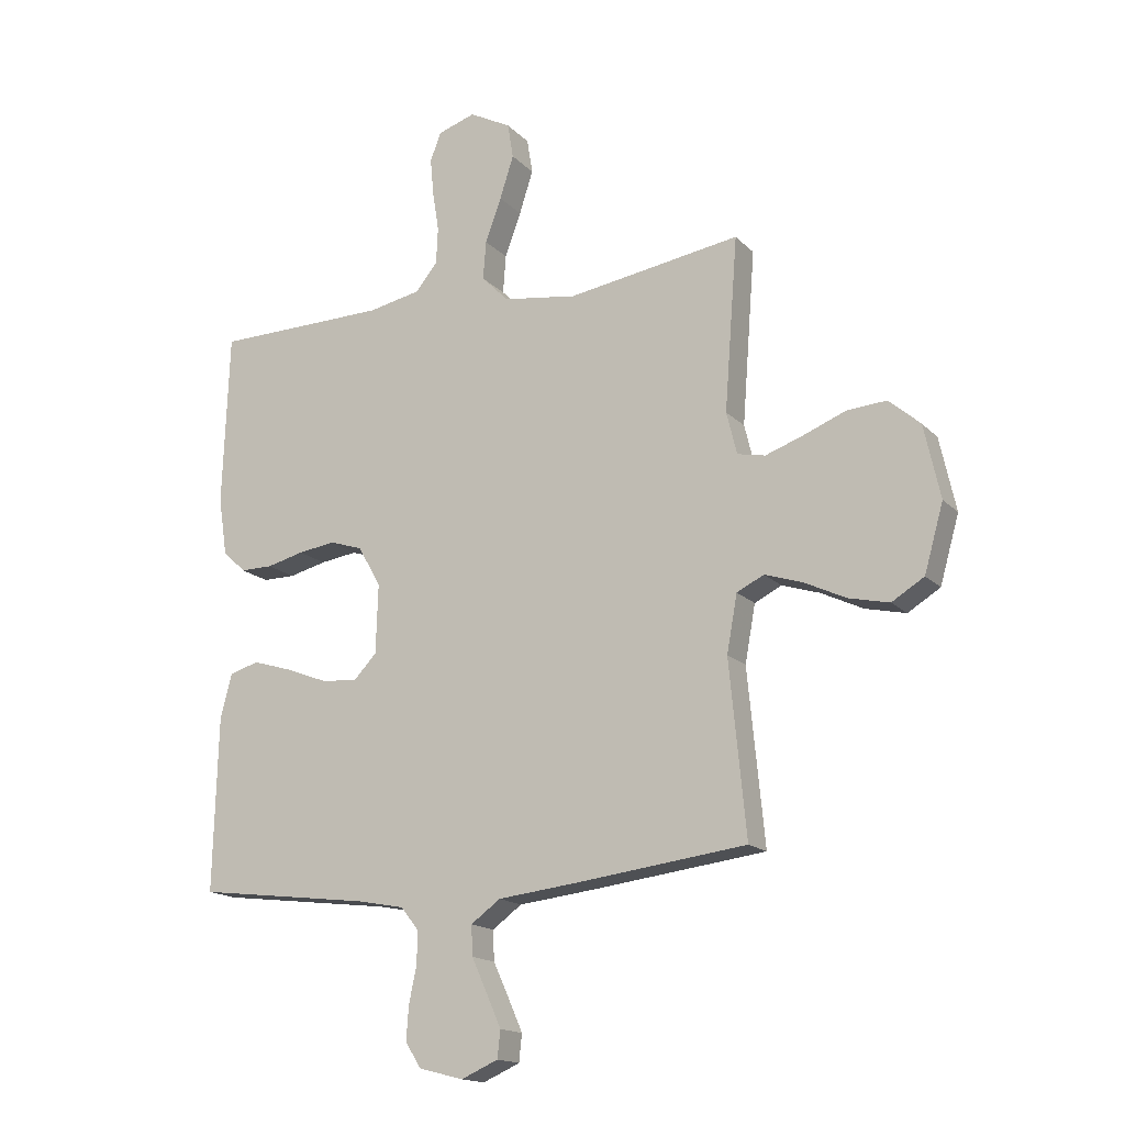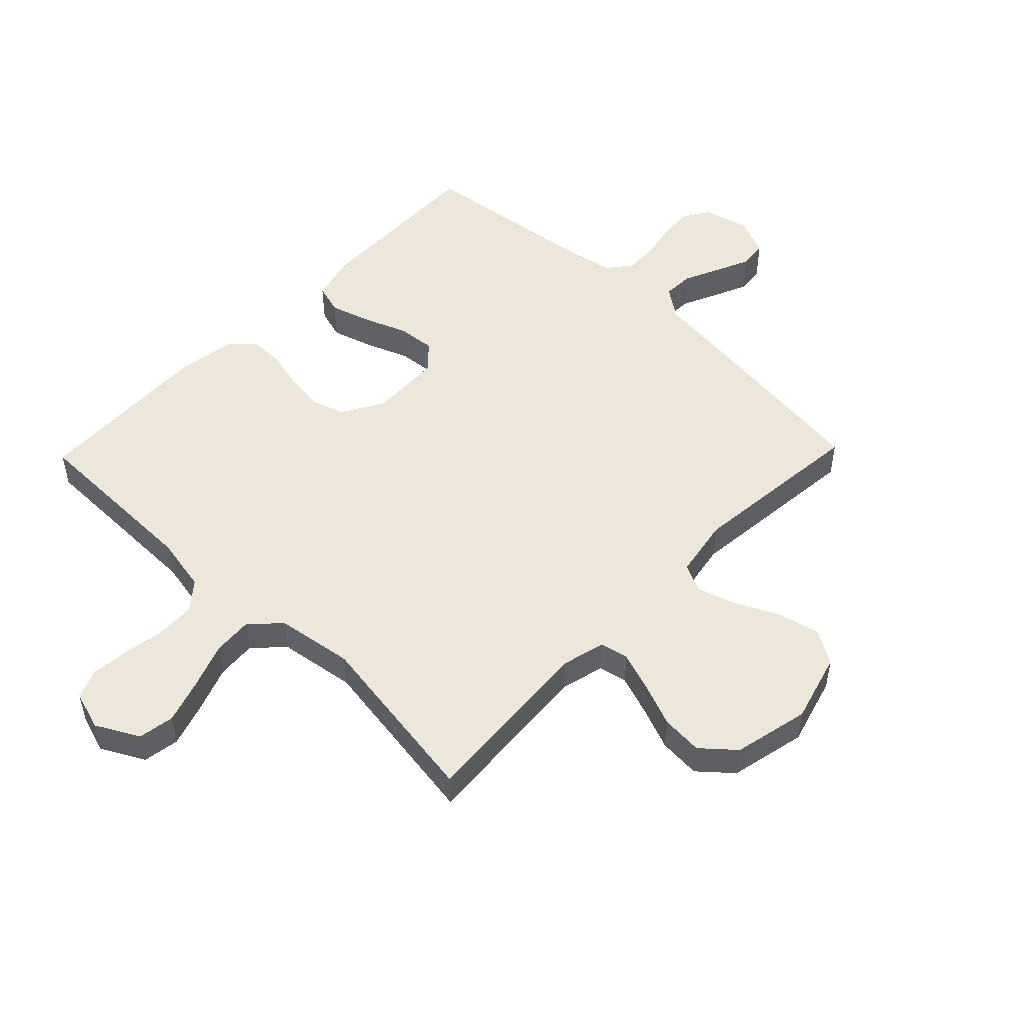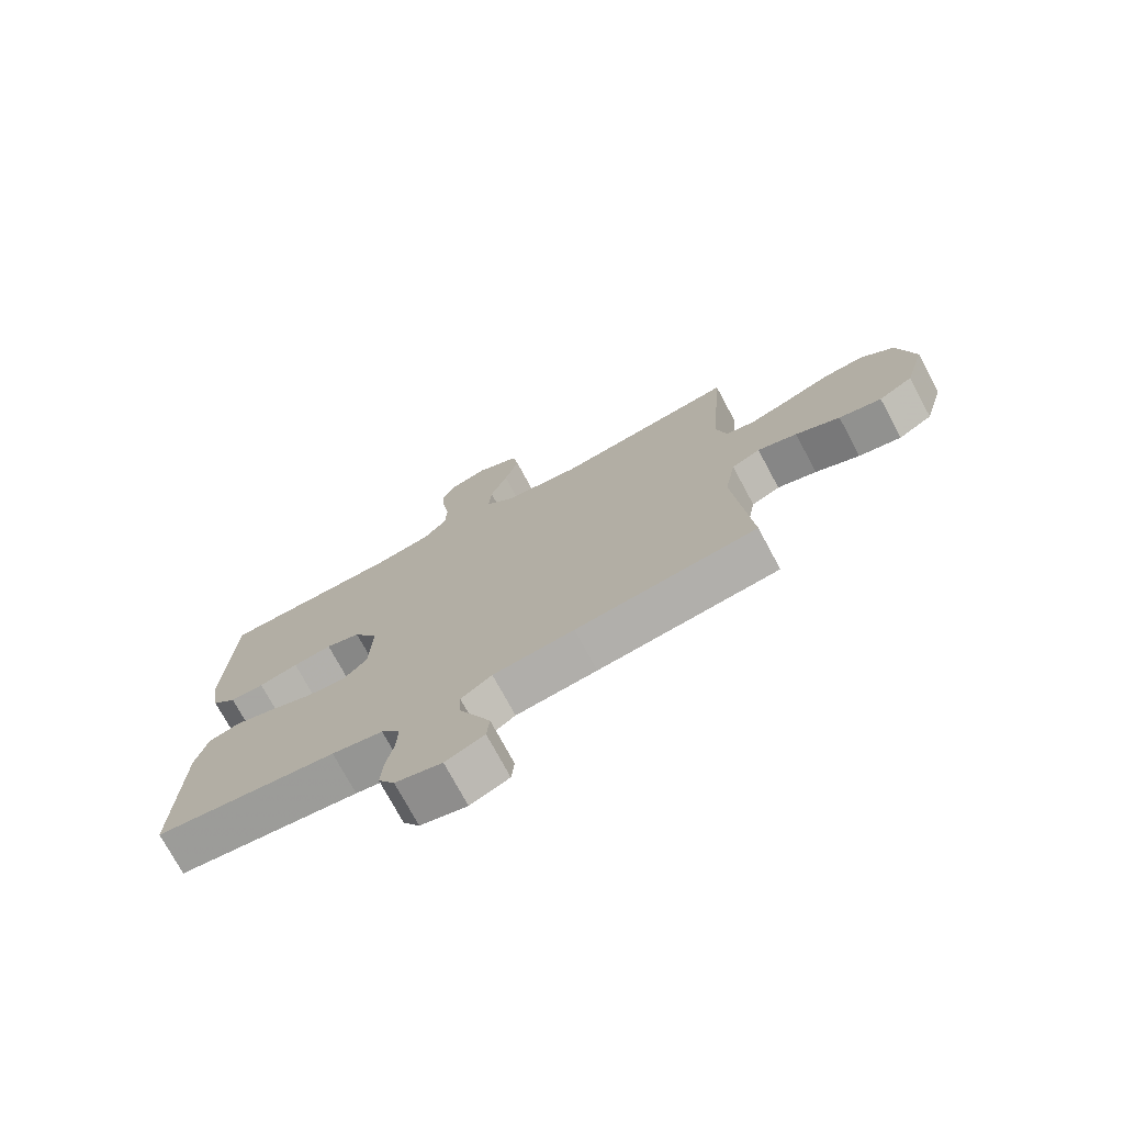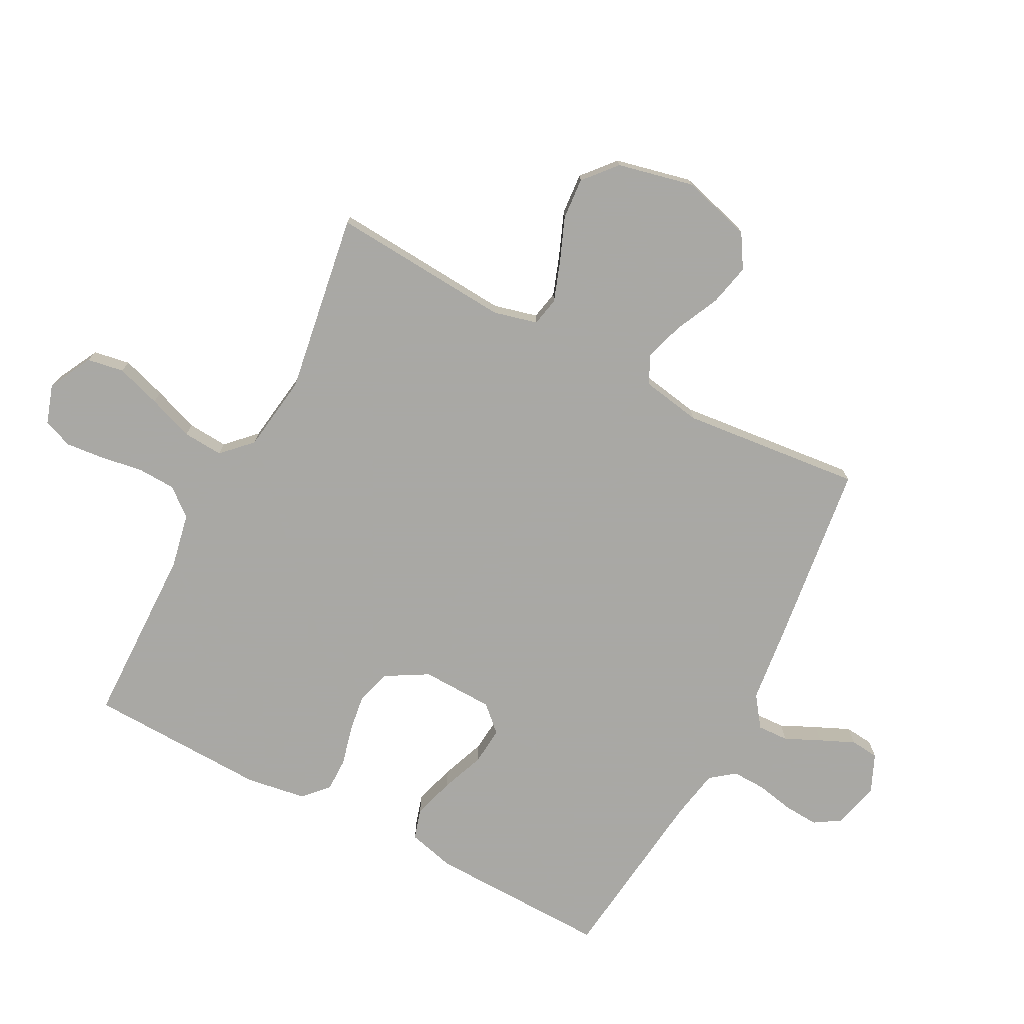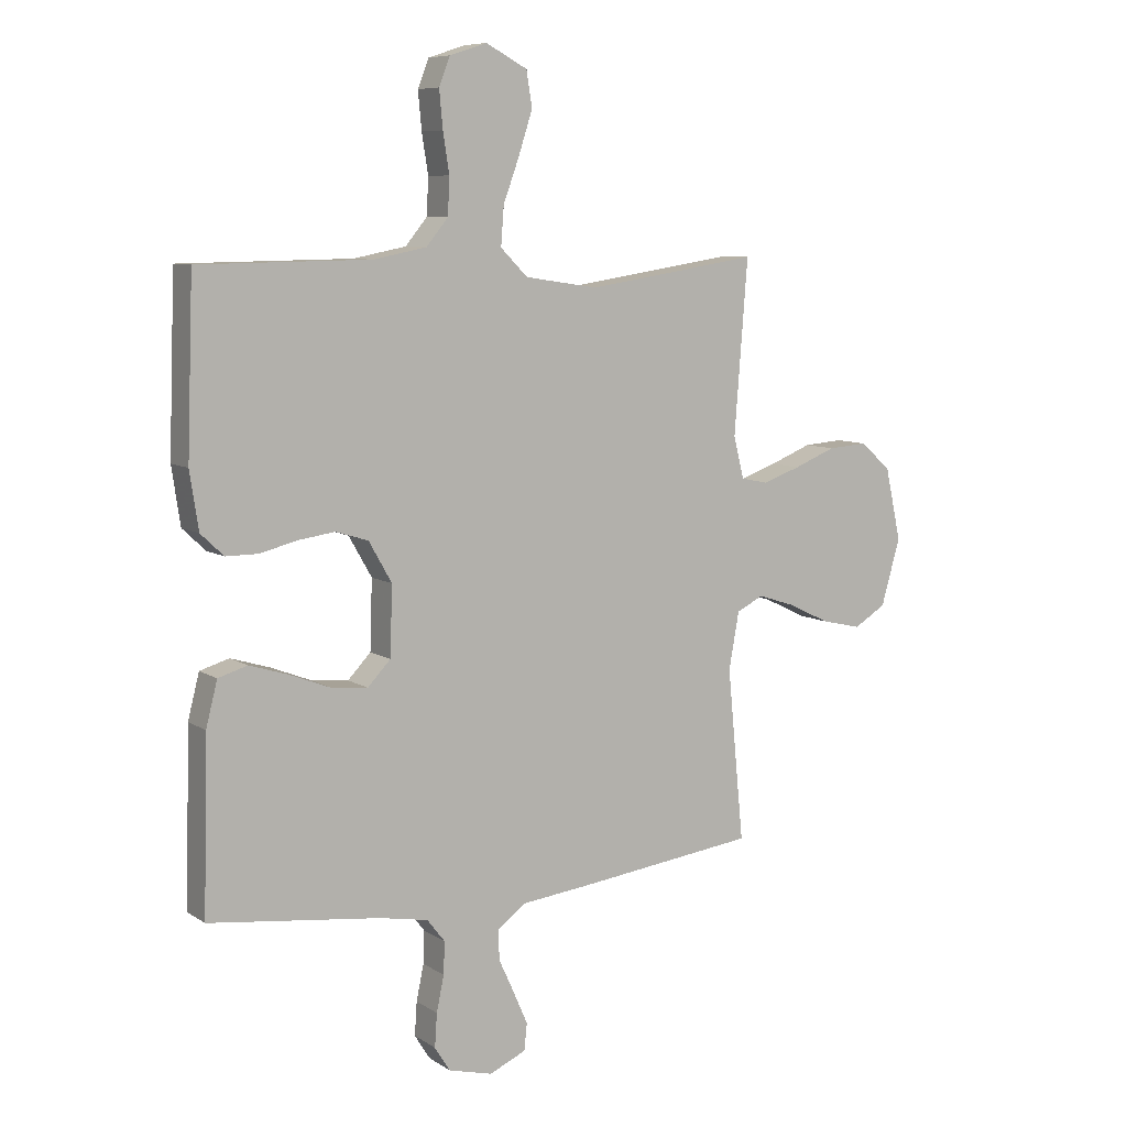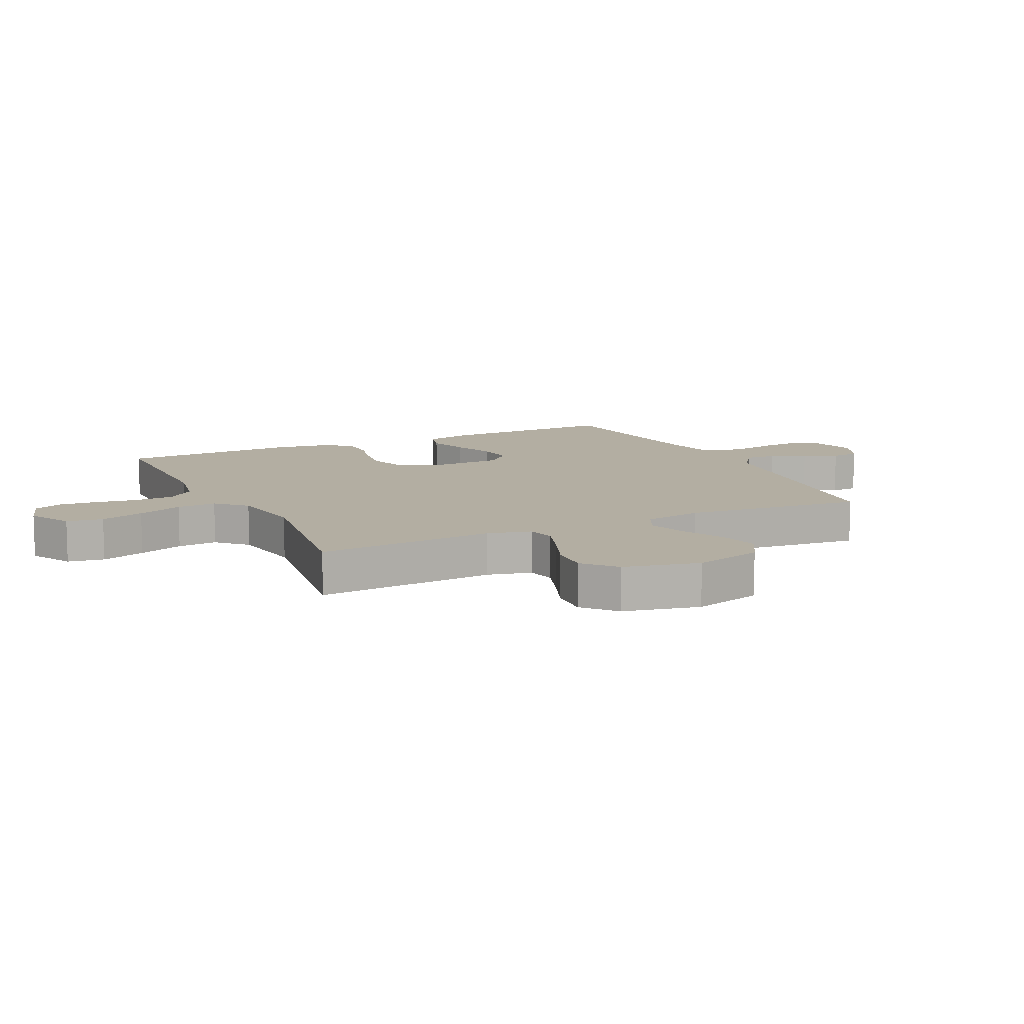
<metadata>
{"format":"obj","ext":"obj","renderer":"f3d","projection":"perspective","resolution":1024,"background":"white","views":[{"elev":-16.2,"azim":28.1,"up":"+Z"},{"elev":50.6,"azim":44.0,"up":"+Y"},{"elev":-74.4,"azim":28.2,"up":"+Z"},{"elev":-75.0,"azim":62.6,"up":"+Y"},{"elev":8.2,"azim":-31.1,"up":"+Z"},{"elev":10.8,"azim":64.2,"up":"+Y"}]}
</metadata>
<code>
v 0.5 0.07 0.5
v 0.477 0.07 0.2
v 0.495 0.07 0.127
v 0.543 0.07 0.117
v 0.609 0.07 0.14
v 0.682 0.07 0.169
v 0.751 0.07 0.174
v 0.805 0.07 0.127
v 0.833 0.07 0
v 0.8 0.07 -0.116
v 0.744 0.07 -0.15
v 0.674 0.07 -0.134
v 0.601 0.07 -0.099
v 0.536 0.07 -0.078
v 0.489 0.07 -0.101
v 0.471 0.07 -0.2
v 0.5 0.07 -0.5
v 0.2 0.07 -0.537
v 0.066 0.07 -0.552
v 0.015 0.07 -0.589
v 0.017 0.07 -0.641
v 0.044 0.07 -0.7
v 0.069 0.07 -0.757
v 0.064 0.07 -0.804
v 0 0.07 -0.832
v -0.077 0.07 -0.812
v -0.104 0.07 -0.769
v -0.1 0.07 -0.711
v -0.087 0.07 -0.649
v -0.085 0.07 -0.593
v -0.116 0.07 -0.553
v -0.2 0.07 -0.537
v -0.5 0.07 -0.5
v -0.492 0.07 -0.2
v -0.472 0.07 -0.122
v -0.421 0.07 -0.107
v -0.353 0.07 -0.128
v -0.281 0.07 -0.156
v -0.218 0.07 -0.162
v -0.178 0.07 -0.12
v -0.174 0.07 0
v -0.214 0.07 0.07
v -0.271 0.07 0.088
v -0.335 0.07 0.079
v -0.4 0.07 0.063
v -0.456 0.07 0.063
v -0.496 0.07 0.101
v -0.511 0.07 0.2
v -0.5 0.07 0.5
v -0.2 0.07 0.504
v -0.108 0.07 0.522
v -0.07 0.07 0.568
v -0.067 0.07 0.632
v -0.078 0.07 0.701
v -0.084 0.07 0.766
v -0.065 0.07 0.815
v 0 0.07 0.836
v 0.072 0.07 0.798
v 0.082 0.07 0.737
v 0.058 0.07 0.663
v 0.03 0.07 0.587
v 0.025 0.07 0.52
v 0.072 0.07 0.473
v 0.2 0.07 0.454
v 0.5 0 0.5
v 0.477 0 0.2
v 0.495 0 0.127
v 0.543 0 0.117
v 0.609 0 0.14
v 0.682 0 0.169
v 0.751 0 0.174
v 0.805 0 0.127
v 0.833 0 0
v 0.8 0 -0.116
v 0.744 0 -0.15
v 0.674 0 -0.134
v 0.601 0 -0.099
v 0.536 0 -0.078
v 0.489 0 -0.101
v 0.471 0 -0.2
v 0.5 0 -0.5
v 0.2 0 -0.537
v 0.066 0 -0.552
v 0.015 0 -0.589
v 0.017 0 -0.641
v 0.044 0 -0.7
v 0.069 0 -0.757
v 0.064 0 -0.804
v 0 0 -0.832
v -0.077 0 -0.812
v -0.104 0 -0.769
v -0.1 0 -0.711
v -0.087 0 -0.649
v -0.085 0 -0.593
v -0.116 0 -0.553
v -0.2 0 -0.537
v -0.5 0 -0.5
v -0.492 0 -0.2
v -0.472 0 -0.122
v -0.421 0 -0.107
v -0.353 0 -0.128
v -0.281 0 -0.156
v -0.218 0 -0.162
v -0.178 0 -0.12
v -0.174 0 0
v -0.214 0 0.07
v -0.271 0 0.088
v -0.335 0 0.079
v -0.4 0 0.063
v -0.456 0 0.063
v -0.496 0 0.101
v -0.511 0 0.2
v -0.5 0 0.5
v -0.2 0 0.504
v -0.108 0 0.522
v -0.07 0 0.568
v -0.067 0 0.632
v -0.078 0 0.701
v -0.084 0 0.766
v -0.065 0 0.815
v 0 0 0.836
v 0.072 0 0.798
v 0.082 0 0.737
v 0.058 0 0.663
v 0.03 0 0.587
v 0.025 0 0.52
v 0.072 0 0.473
v 0.2 0 0.454
f 59 60 61
f 58 59 61
f 57 58 61
f 56 57 61
f 55 56 61
f 54 55 61
f 53 54 61
f 52 53 61 62
f 51 52 62 63
f 48 49 50
f 47 48 50
f 46 47 50
f 45 46 50
f 44 45 50
f 50 51 63
f 44 50 63
f 43 44 63
f 36 37 38
f 35 36 38
f 34 35 38
f 33 34 38
f 32 33 38
f 31 32 38 39
f 30 31 39 40
f 27 28 29
f 26 27 29
f 25 26 29
f 24 25 29
f 23 24 29
f 22 23 29
f 21 22 29
f 20 21 29 30
f 30 40 41
f 20 30 41
f 19 20 41
f 18 19 41
f 17 18 41
f 16 17 41
f 11 12 13
f 10 11 13
f 9 10 13
f 8 9 13
f 7 8 13
f 6 7 13
f 5 6 13
f 4 5 13 14
f 3 4 14 15
f 64 1 2
f 2 3 15
f 64 2 15
f 63 64 15
f 43 63 15
f 42 43 15
f 15 16 41 42
f 125 124 123
f 125 123 122
f 125 122 121
f 125 121 120
f 125 120 119
f 125 119 118
f 125 118 117
f 126 125 117 116
f 127 126 116 115
f 114 113 112
f 114 112 111
f 114 111 110
f 114 110 109
f 114 109 108
f 127 115 114
f 127 114 108
f 127 108 107
f 102 101 100
f 102 100 99
f 102 99 98
f 102 98 97
f 102 97 96
f 103 102 96 95
f 104 103 95 94
f 93 92 91
f 93 91 90
f 93 90 89
f 93 89 88
f 93 88 87
f 93 87 86
f 93 86 85
f 94 93 85 84
f 105 104 94
f 105 94 84
f 105 84 83
f 105 83 82
f 105 82 81
f 105 81 80
f 77 76 75
f 77 75 74
f 77 74 73
f 77 73 72
f 77 72 71
f 77 71 70
f 77 70 69
f 78 77 69 68
f 79 78 68 67
f 66 65 128
f 79 67 66
f 79 66 128
f 79 128 127
f 79 127 107
f 79 107 106
f 106 105 80 79
f 1 65 66 2
f 2 66 67 3
f 3 67 68 4
f 4 68 69 5
f 5 69 70 6
f 6 70 71 7
f 7 71 72 8
f 8 72 73 9
f 9 73 74 10
f 10 74 75 11
f 11 75 76 12
f 12 76 77 13
f 13 77 78 14
f 14 78 79 15
f 15 79 80 16
f 16 80 81 17
f 17 81 82 18
f 18 82 83 19
f 19 83 84 20
f 20 84 85 21
f 21 85 86 22
f 22 86 87 23
f 23 87 88 24
f 24 88 89 25
f 25 89 90 26
f 26 90 91 27
f 27 91 92 28
f 28 92 93 29
f 29 93 94 30
f 30 94 95 31
f 31 95 96 32
f 32 96 97 33
f 33 97 98 34
f 34 98 99 35
f 35 99 100 36
f 36 100 101 37
f 37 101 102 38
f 38 102 103 39
f 39 103 104 40
f 40 104 105 41
f 41 105 106 42
f 42 106 107 43
f 43 107 108 44
f 44 108 109 45
f 45 109 110 46
f 46 110 111 47
f 47 111 112 48
f 48 112 113 49
f 49 113 114 50
f 50 114 115 51
f 51 115 116 52
f 52 116 117 53
f 53 117 118 54
f 54 118 119 55
f 55 119 120 56
f 56 120 121 57
f 57 121 122 58
f 58 122 123 59
f 59 123 124 60
f 60 124 125 61
f 61 125 126 62
f 62 126 127 63
f 63 127 128 64
f 64 128 65 1

</code>
